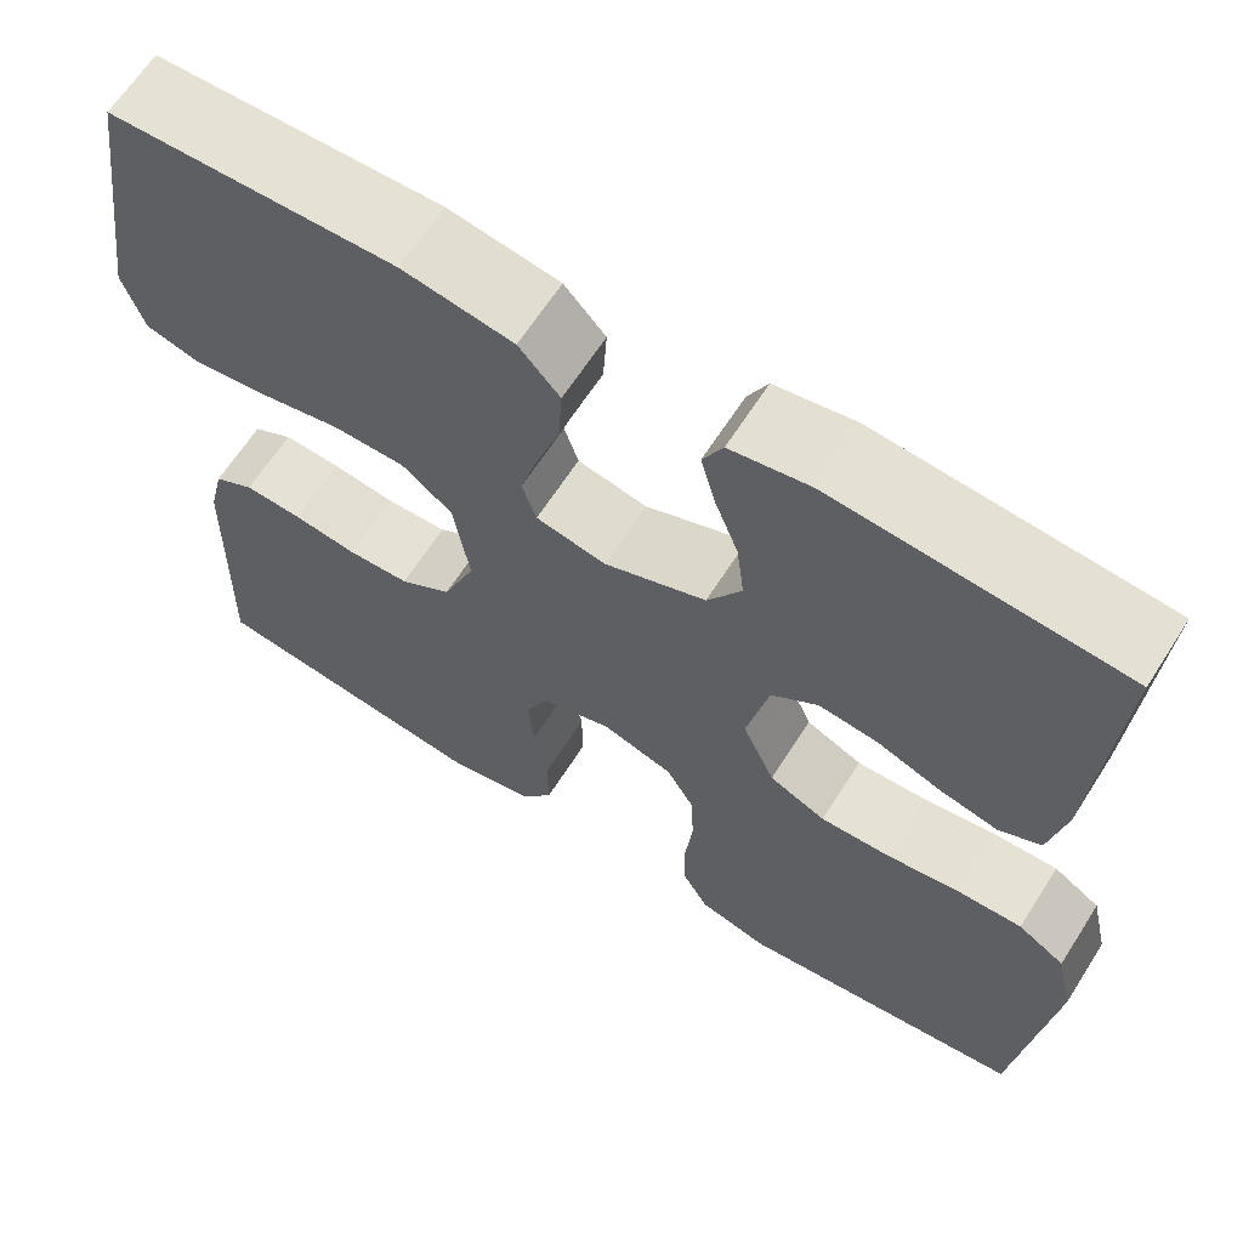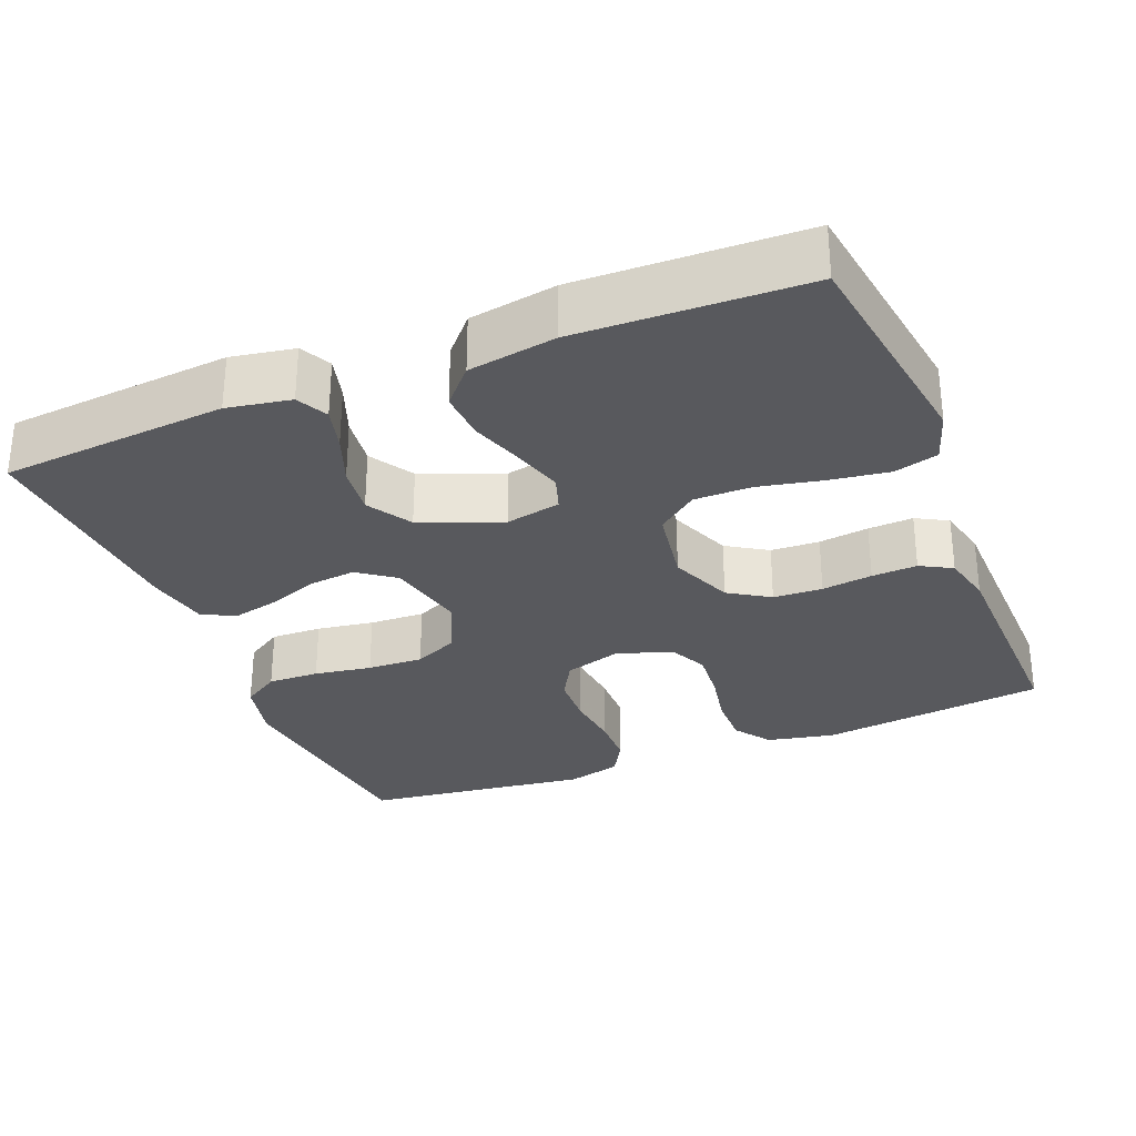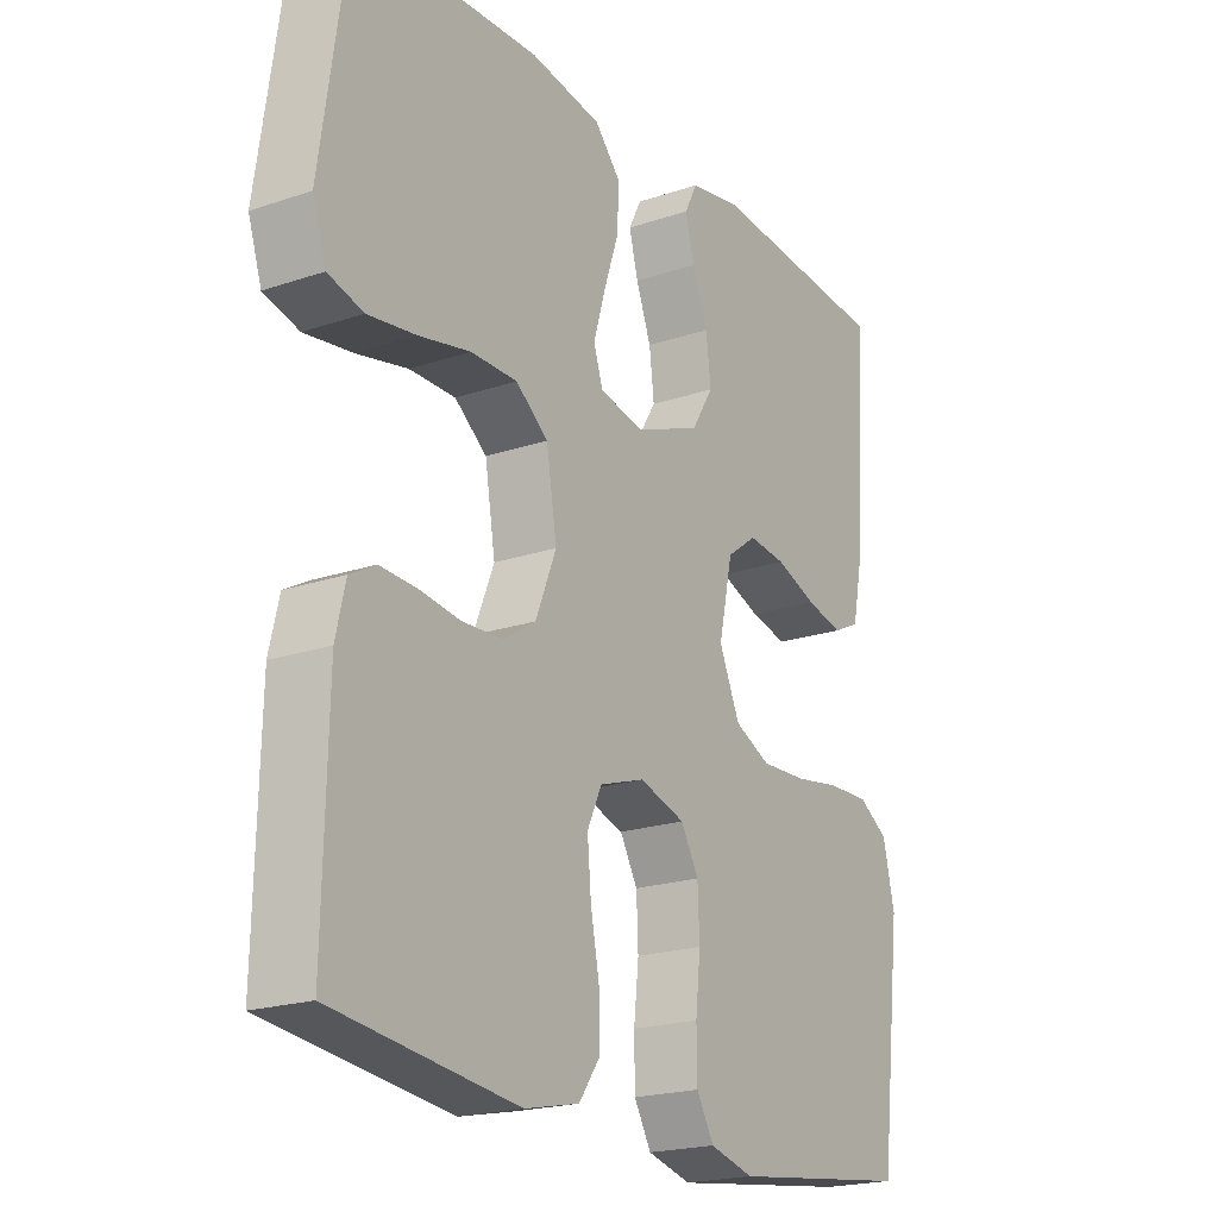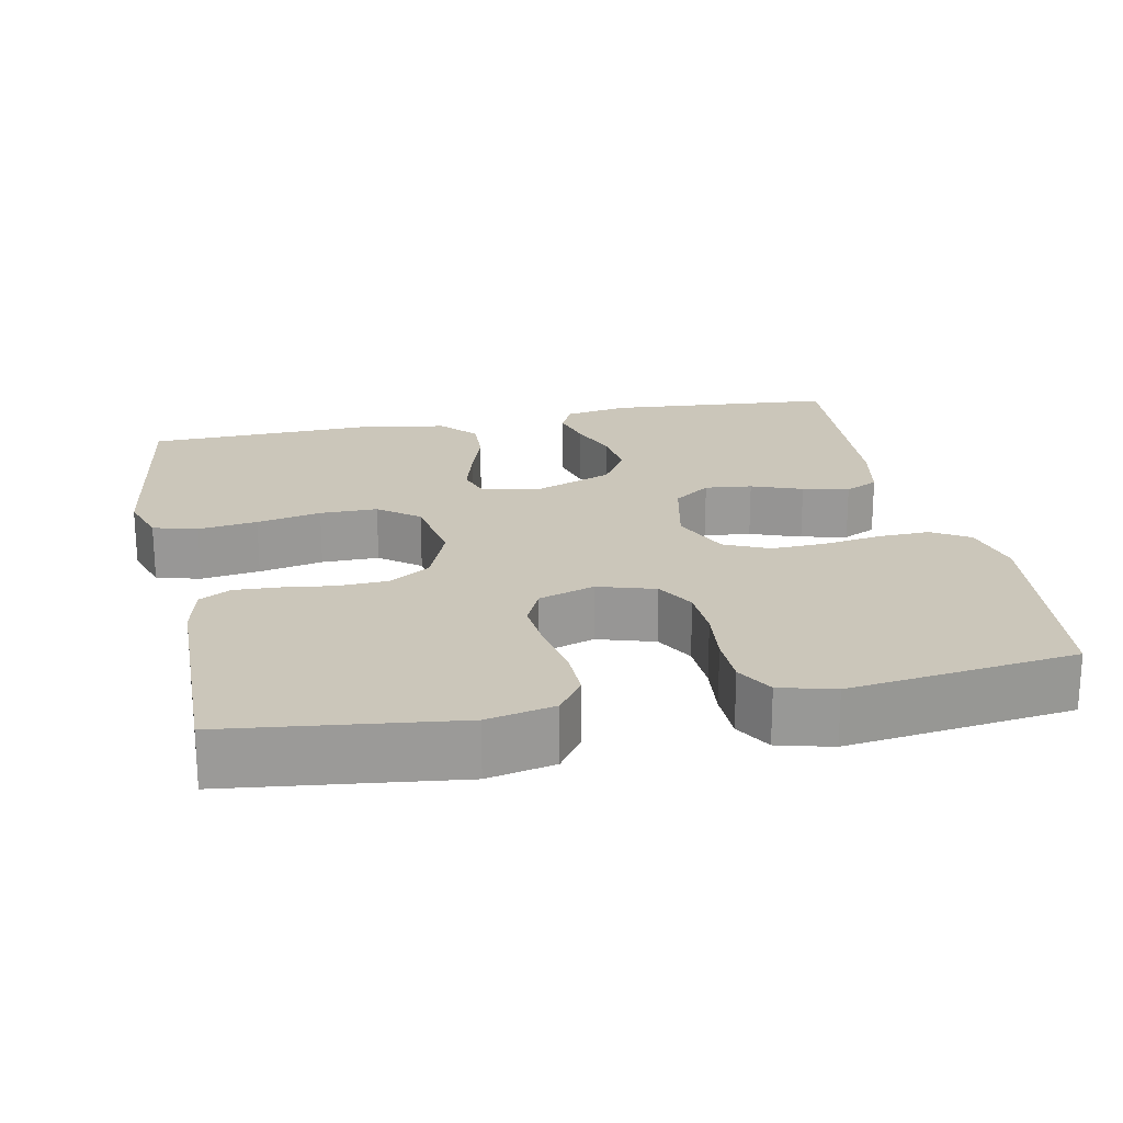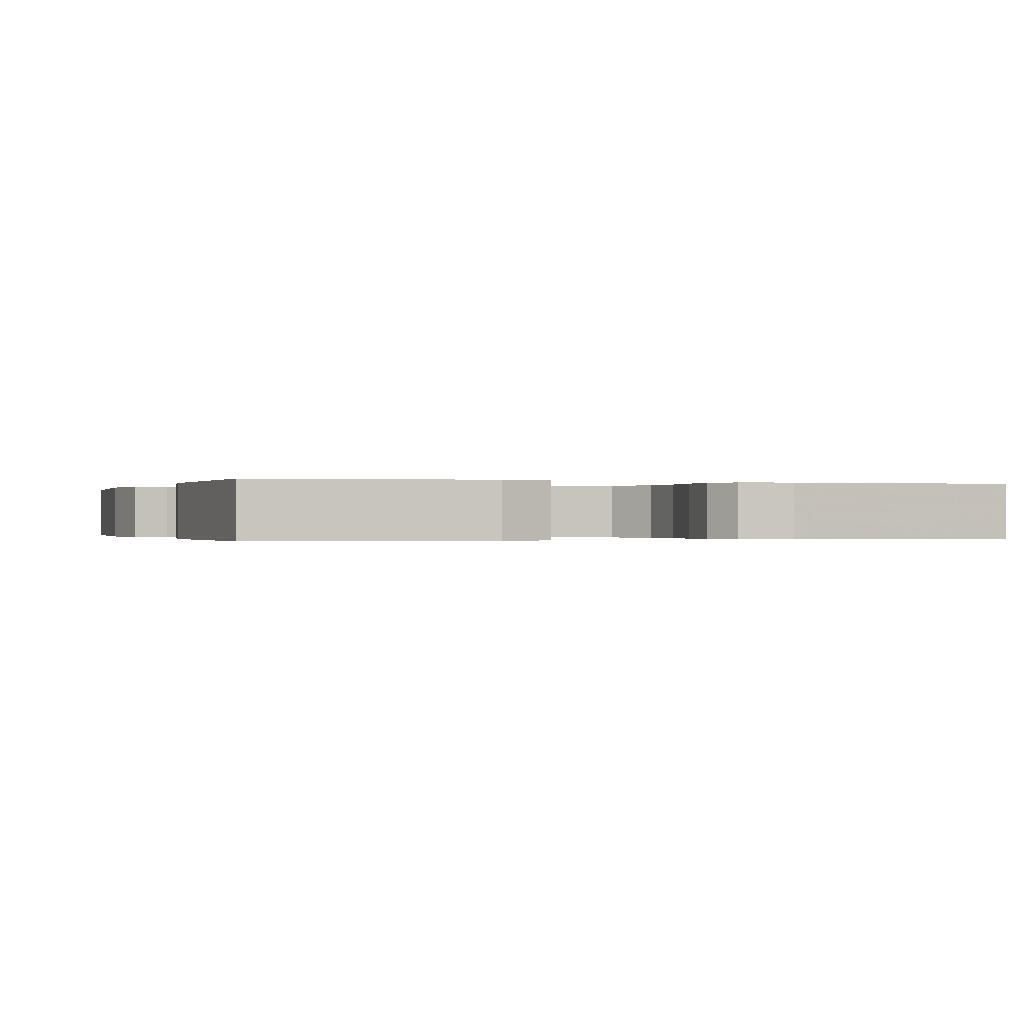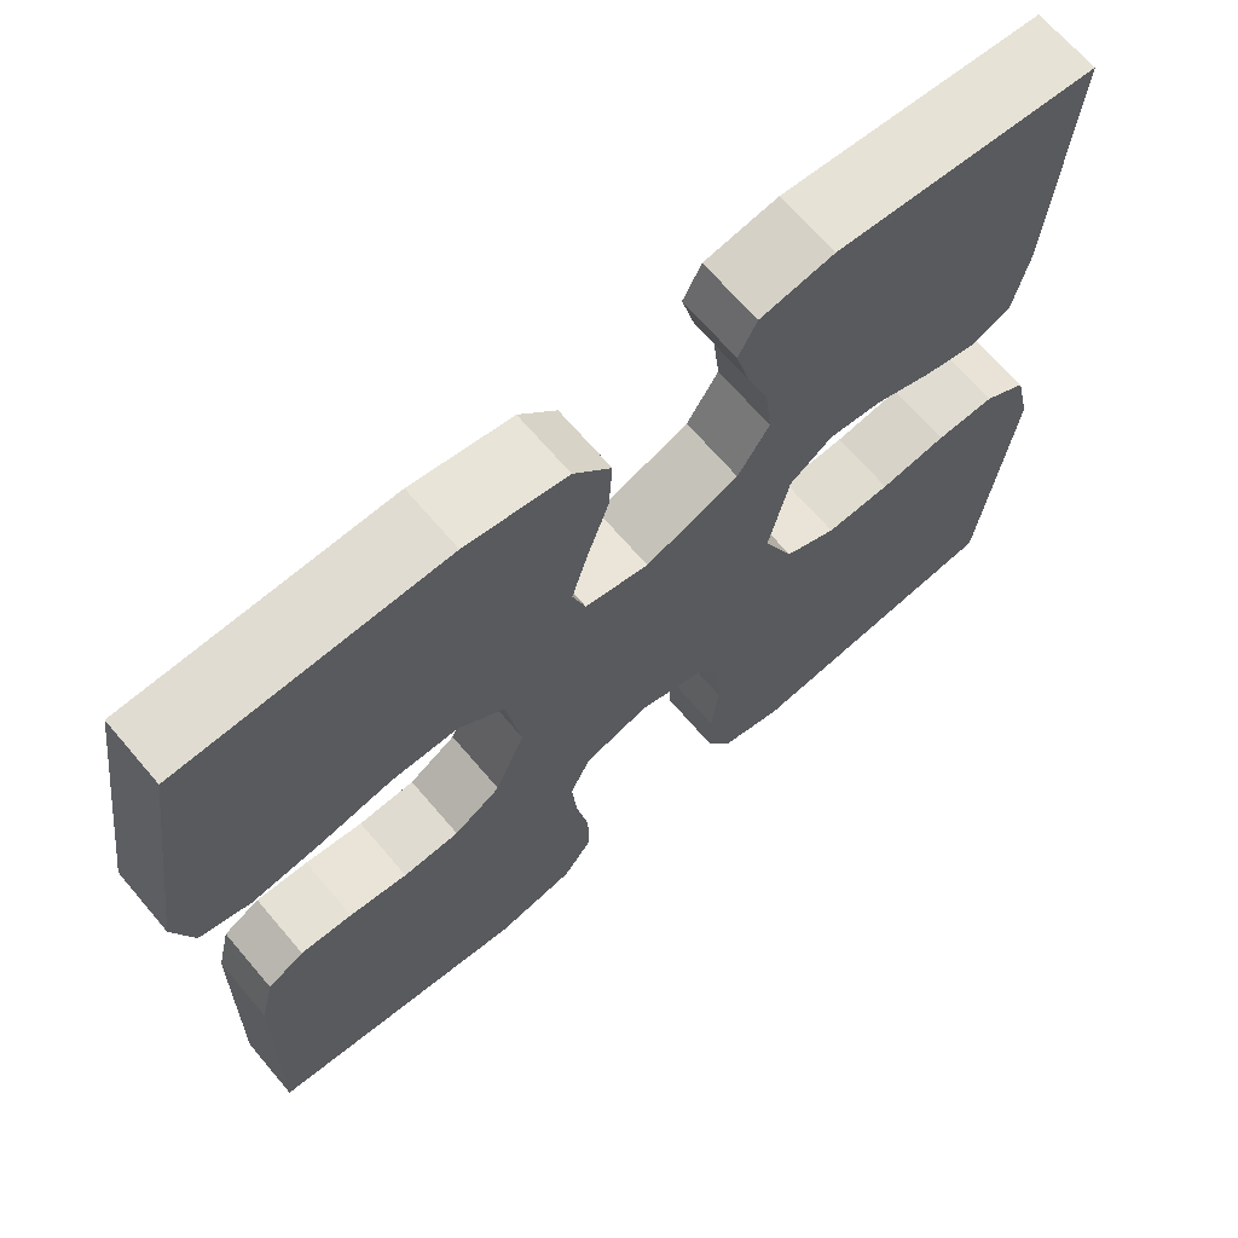
<metadata>
{"format":"obj","ext":"obj","renderer":"f3d","projection":"perspective","resolution":1024,"background":"white","views":[{"elev":64.3,"azim":-147.5,"up":"+Z"},{"elev":-30.1,"azim":21.9,"up":"+Y"},{"elev":-20.4,"azim":121.8,"up":"+Z"},{"elev":21.1,"azim":168.4,"up":"+Y"},{"elev":-0.2,"azim":70.2,"up":"+Y"},{"elev":67.5,"azim":139.6,"up":"+Z"}]}
</metadata>
<code>
v -0.5 0.07 -0.5
v -0.536 0.07 -0.2
v -0.517 0.07 -0.118
v -0.468 0.07 -0.087
v -0.4 0.07 -0.089
v -0.324 0.07 -0.101
v -0.25 0.07 -0.104
v -0.191 0.07 -0.077
v -0.157 0.07 0
v -0.18 0.07 0.105
v -0.229 0.07 0.141
v -0.291 0.07 0.134
v -0.358 0.07 0.109
v -0.419 0.07 0.095
v -0.463 0.07 0.116
v -0.48 0.07 0.2
v -0.5 0.07 0.5
v -0.2 0.07 0.525
v -0.116 0.07 0.51
v -0.095 0.07 0.469
v -0.11 0.07 0.412
v -0.135 0.07 0.346
v -0.143 0.07 0.28
v -0.107 0.07 0.222
v 0 0.07 0.18
v 0.073 0.07 0.195
v 0.088 0.07 0.241
v 0.069 0.07 0.306
v 0.045 0.07 0.377
v 0.041 0.07 0.442
v 0.084 0.07 0.49
v 0.2 0.07 0.509
v 0.5 0.07 0.5
v 0.544 0.07 0.2
v 0.522 0.07 0.132
v 0.464 0.07 0.116
v 0.386 0.07 0.127
v 0.301 0.07 0.145
v 0.225 0.07 0.145
v 0.172 0.07 0.104
v 0.155 0.07 0
v 0.189 0.07 -0.084
v 0.243 0.07 -0.118
v 0.308 0.07 -0.121
v 0.375 0.07 -0.112
v 0.435 0.07 -0.109
v 0.477 0.07 -0.132
v 0.493 0.07 -0.2
v 0.5 0.07 -0.5
v 0.2 0.07 -0.537
v 0.111 0.07 -0.518
v 0.077 0.07 -0.47
v 0.078 0.07 -0.403
v 0.092 0.07 -0.33
v 0.098 0.07 -0.262
v 0.074 0.07 -0.211
v 0 0.07 -0.187
v -0.075 0.07 -0.21
v -0.104 0.07 -0.261
v -0.107 0.07 -0.329
v -0.099 0.07 -0.403
v -0.1 0.07 -0.47
v -0.128 0.07 -0.519
v -0.2 0.07 -0.538
v -0.5 0 -0.5
v -0.536 0 -0.2
v -0.517 0 -0.118
v -0.468 0 -0.087
v -0.4 0 -0.089
v -0.324 0 -0.101
v -0.25 0 -0.104
v -0.191 0 -0.077
v -0.157 0 0
v -0.18 0 0.105
v -0.229 0 0.141
v -0.291 0 0.134
v -0.358 0 0.109
v -0.419 0 0.095
v -0.463 0 0.116
v -0.48 0 0.2
v -0.5 0 0.5
v -0.2 0 0.525
v -0.116 0 0.51
v -0.095 0 0.469
v -0.11 0 0.412
v -0.135 0 0.346
v -0.143 0 0.28
v -0.107 0 0.222
v 0 0 0.18
v 0.073 0 0.195
v 0.088 0 0.241
v 0.069 0 0.306
v 0.045 0 0.377
v 0.041 0 0.442
v 0.084 0 0.49
v 0.2 0 0.509
v 0.5 0 0.5
v 0.544 0 0.2
v 0.522 0 0.132
v 0.464 0 0.116
v 0.386 0 0.127
v 0.301 0 0.145
v 0.225 0 0.145
v 0.172 0 0.104
v 0.155 0 0
v 0.189 0 -0.084
v 0.243 0 -0.118
v 0.308 0 -0.121
v 0.375 0 -0.112
v 0.435 0 -0.109
v 0.477 0 -0.132
v 0.493 0 -0.2
v 0.5 0 -0.5
v 0.2 0 -0.537
v 0.111 0 -0.518
v 0.077 0 -0.47
v 0.078 0 -0.403
v 0.092 0 -0.33
v 0.098 0 -0.262
v 0.074 0 -0.211
v 0 0 -0.187
v -0.075 0 -0.21
v -0.104 0 -0.261
v -0.107 0 -0.329
v -0.099 0 -0.403
v -0.1 0 -0.47
v -0.128 0 -0.519
v -0.2 0 -0.538
f 4 5 6
f 3 4 6
f 2 3 6
f 1 2 6
f 64 1 6
f 63 64 6
f 62 63 6
f 61 62 6
f 60 61 6
f 59 60 6 7
f 58 59 7 8
f 57 58 8 9
f 56 57 9 10
f 52 53 54
f 51 52 54
f 50 51 54
f 49 50 54
f 48 49 54
f 47 48 54
f 46 47 54
f 45 46 54
f 44 45 54
f 43 44 54 55
f 42 43 55 56
f 36 37 38
f 35 36 38
f 34 35 38
f 33 34 38
f 32 33 38
f 31 32 38
f 30 31 38
f 29 30 38
f 28 29 38
f 27 28 38 39
f 26 27 39 40
f 20 21 22
f 19 20 22
f 18 19 22
f 17 18 22
f 16 17 22
f 15 16 22
f 14 15 22
f 13 14 22
f 12 13 22
f 11 12 22 23
f 10 11 23 24
f 10 24 25
f 56 10 25
f 42 56 25
f 41 42 25
f 25 26 40 41
f 70 69 68
f 70 68 67
f 70 67 66
f 70 66 65
f 70 65 128
f 70 128 127
f 70 127 126
f 70 126 125
f 70 125 124
f 71 70 124 123
f 72 71 123 122
f 73 72 122 121
f 74 73 121 120
f 118 117 116
f 118 116 115
f 118 115 114
f 118 114 113
f 118 113 112
f 118 112 111
f 118 111 110
f 118 110 109
f 118 109 108
f 119 118 108 107
f 120 119 107 106
f 102 101 100
f 102 100 99
f 102 99 98
f 102 98 97
f 102 97 96
f 102 96 95
f 102 95 94
f 102 94 93
f 102 93 92
f 103 102 92 91
f 104 103 91 90
f 86 85 84
f 86 84 83
f 86 83 82
f 86 82 81
f 86 81 80
f 86 80 79
f 86 79 78
f 86 78 77
f 86 77 76
f 87 86 76 75
f 88 87 75 74
f 89 88 74
f 89 74 120
f 89 120 106
f 89 106 105
f 105 104 90 89
f 1 65 66 2
f 2 66 67 3
f 3 67 68 4
f 4 68 69 5
f 5 69 70 6
f 6 70 71 7
f 7 71 72 8
f 8 72 73 9
f 9 73 74 10
f 10 74 75 11
f 11 75 76 12
f 12 76 77 13
f 13 77 78 14
f 14 78 79 15
f 15 79 80 16
f 16 80 81 17
f 17 81 82 18
f 18 82 83 19
f 19 83 84 20
f 20 84 85 21
f 21 85 86 22
f 22 86 87 23
f 23 87 88 24
f 24 88 89 25
f 25 89 90 26
f 26 90 91 27
f 27 91 92 28
f 28 92 93 29
f 29 93 94 30
f 30 94 95 31
f 31 95 96 32
f 32 96 97 33
f 33 97 98 34
f 34 98 99 35
f 35 99 100 36
f 36 100 101 37
f 37 101 102 38
f 38 102 103 39
f 39 103 104 40
f 40 104 105 41
f 41 105 106 42
f 42 106 107 43
f 43 107 108 44
f 44 108 109 45
f 45 109 110 46
f 46 110 111 47
f 47 111 112 48
f 48 112 113 49
f 49 113 114 50
f 50 114 115 51
f 51 115 116 52
f 52 116 117 53
f 53 117 118 54
f 54 118 119 55
f 55 119 120 56
f 56 120 121 57
f 57 121 122 58
f 58 122 123 59
f 59 123 124 60
f 60 124 125 61
f 61 125 126 62
f 62 126 127 63
f 63 127 128 64
f 64 128 65 1

</code>
